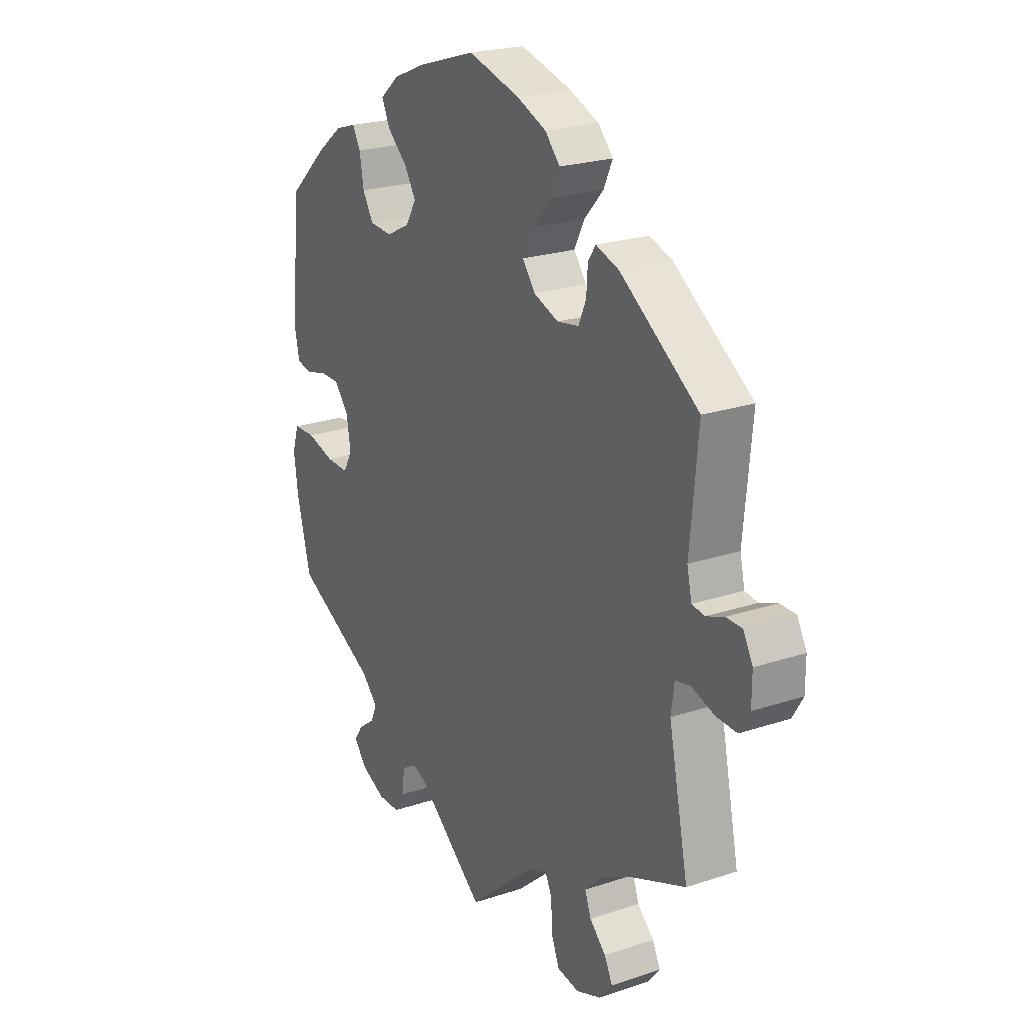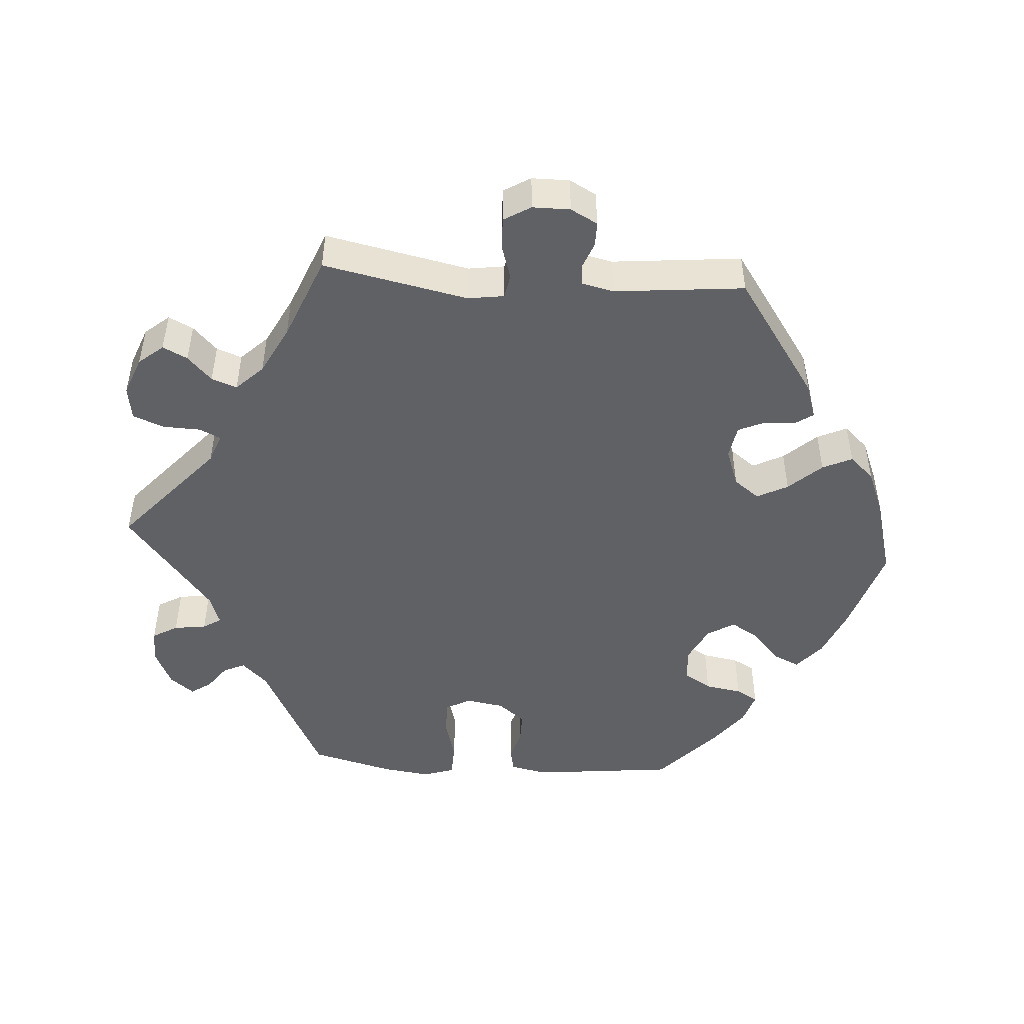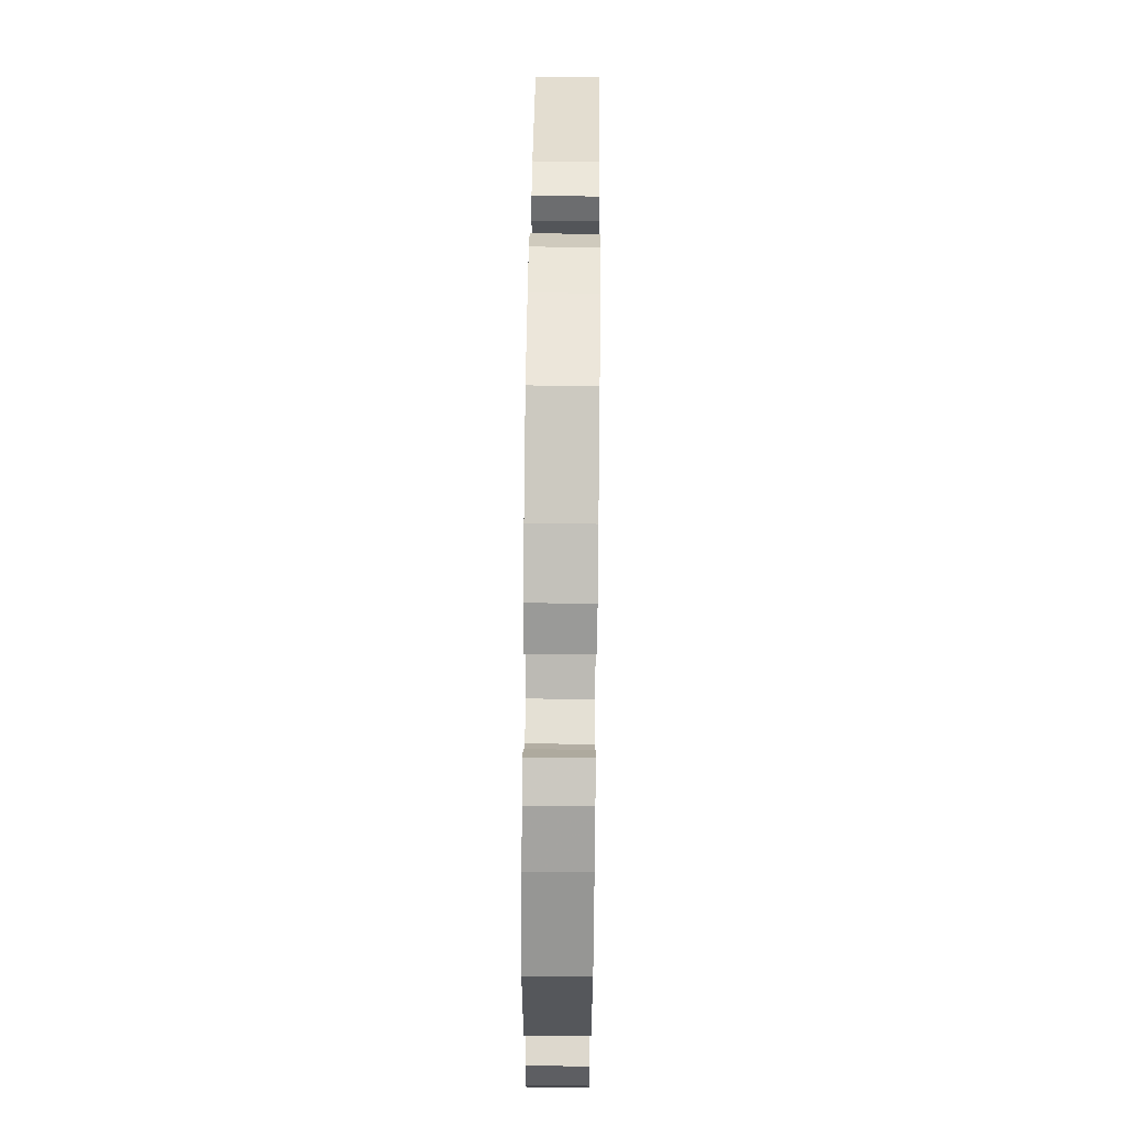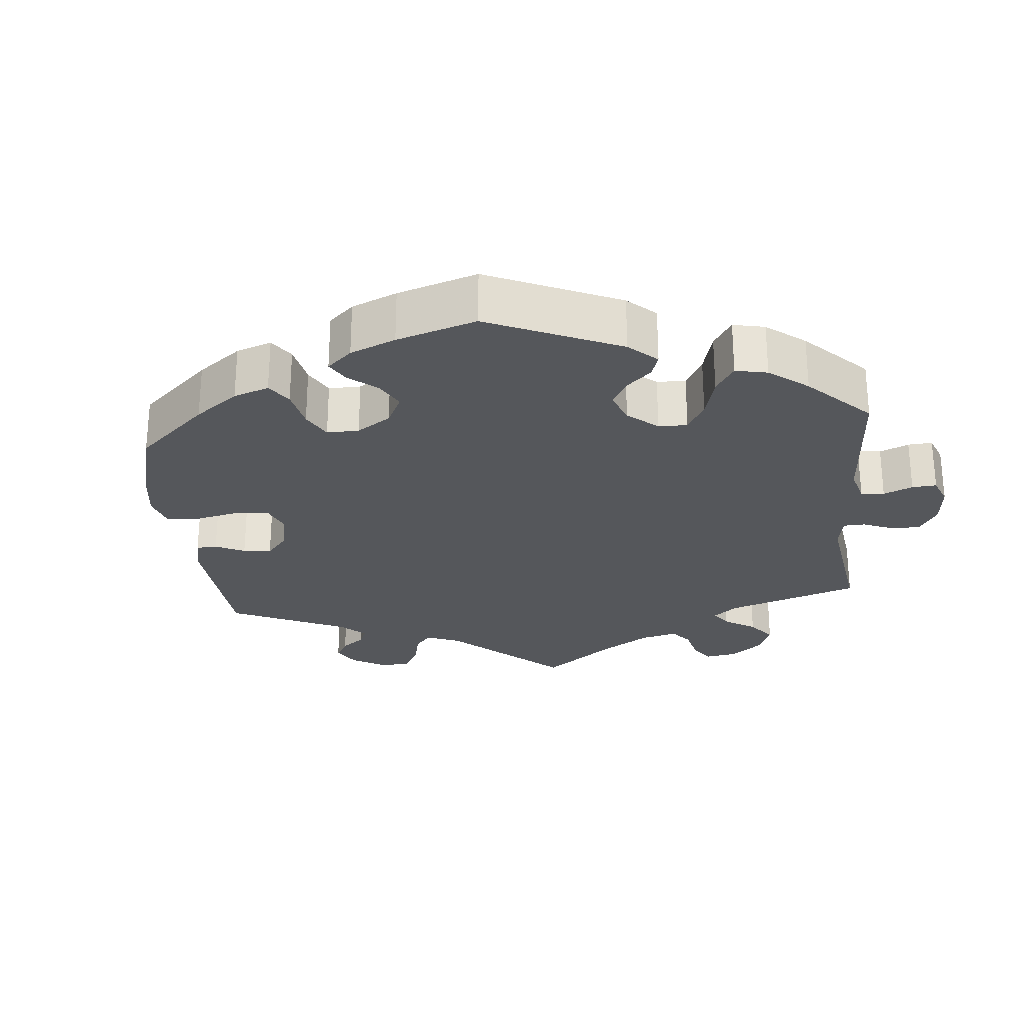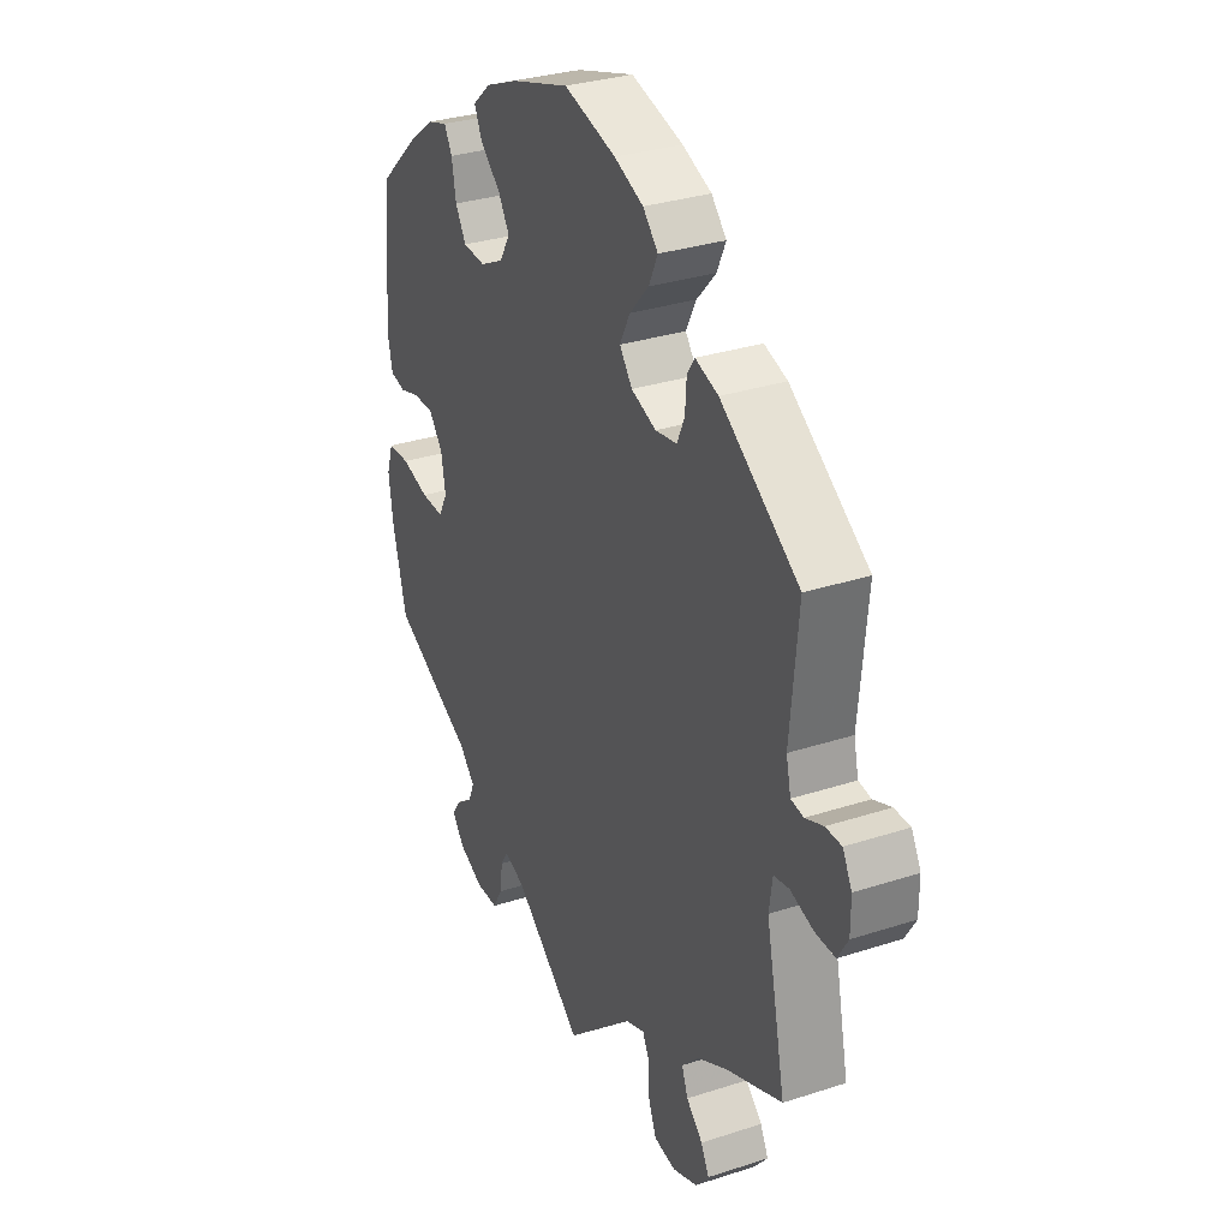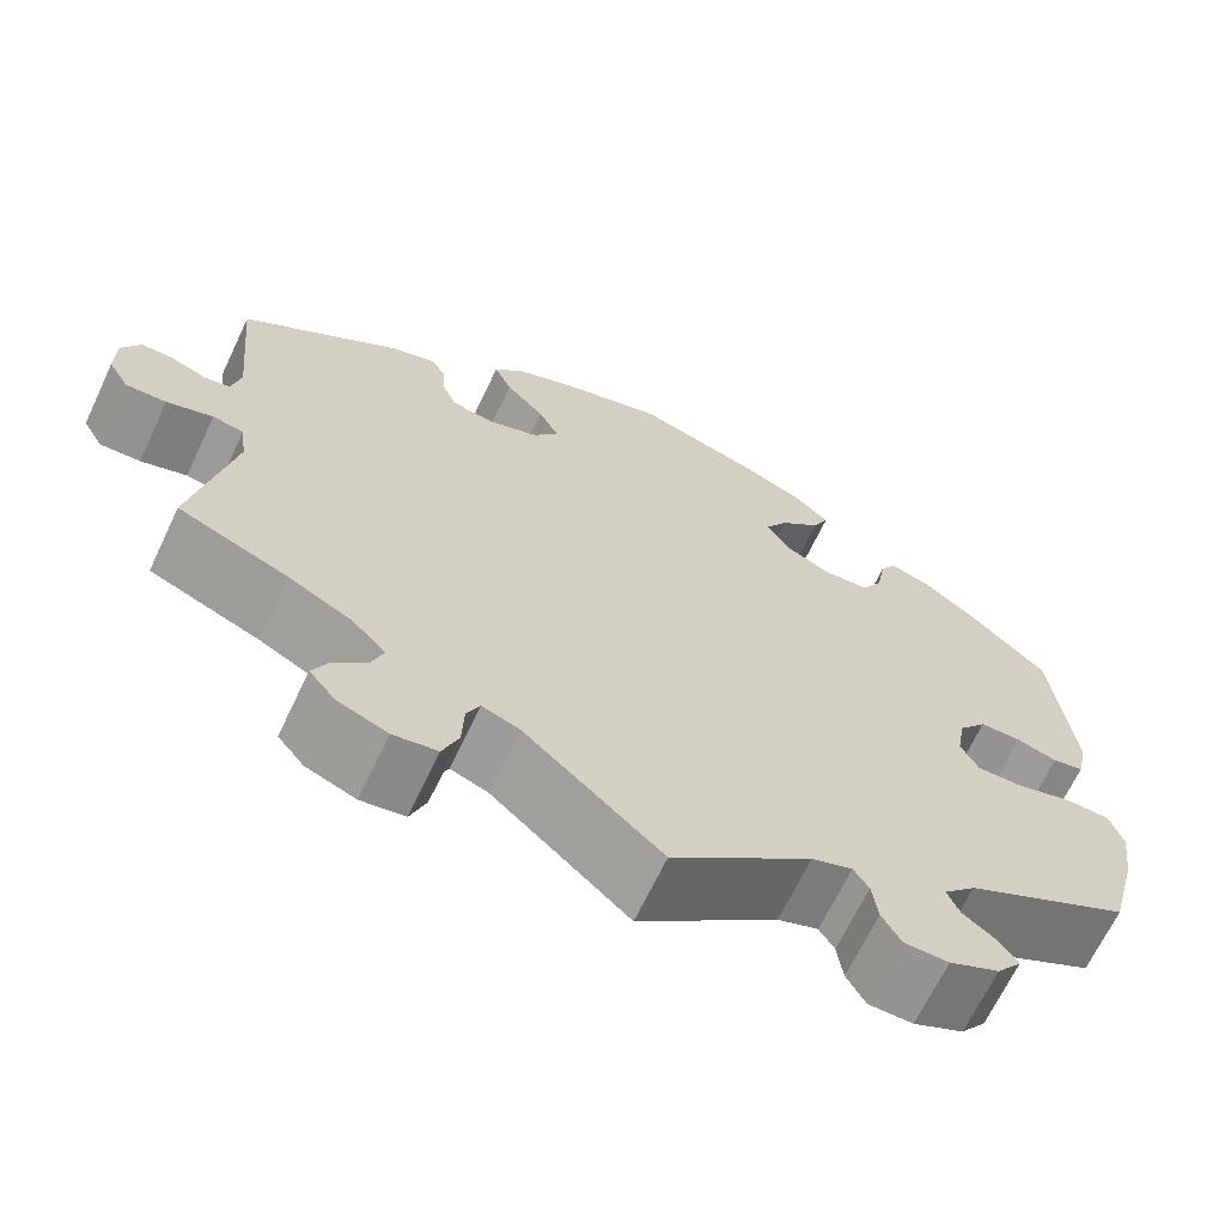
<metadata>
{"format":"obj","ext":"obj","renderer":"f3d","projection":"perspective","resolution":1024,"background":"white","views":[{"elev":22.9,"azim":-119.7,"up":"+Z"},{"elev":-47.9,"azim":-93.8,"up":"+Y"},{"elev":69.7,"azim":90.6,"up":"+Z"},{"elev":-26.4,"azim":65.7,"up":"+Y"},{"elev":31.4,"azim":-114.8,"up":"+Z"},{"elev":-66.8,"azim":-25.3,"up":"+Z"}]}
</metadata>
<code>
v 0.123 0.07 0.539
v 0.192 0.07 0.51
v 0.231 0.07 0.476
v 0.214 0.07 0.44
v 0.171 0.07 0.402
v 0.147 0.07 0.363
v 0.17 0.07 0.325
v 0.22 0.07 0.3
v 0.268 0.07 0.303
v 0.291 0.07 0.341
v 0.3 0.07 0.392
v 0.317 0.07 0.422
v 0.361 0.07 0.408
v 0.415 0.07 0.367
v 0.5 0.07 0.289
v 0.521 0.07 0.09
v 0.51 0.07 0.039
v 0.477 0.07 0.032
v 0.434 0.07 0.045
v 0.39 0.07 0.045
v 0.36 0.07 0.008
v 0.351 0.07 -0.045
v 0.37 0.07 -0.08
v 0.419 0.07 -0.079
v 0.478 0.07 -0.063
v 0.525 0.07 -0.065
v 0.539 0.07 -0.108
v 0.53 0.07 -0.175
v 0.5 0.07 -0.289
v 0.326 0.07 -0.376
v 0.292 0.07 -0.411
v 0.305 0.07 -0.441
v 0.34 0.07 -0.467
v 0.359 0.07 -0.495
v 0.333 0.07 -0.528
v 0.28 0.07 -0.552
v 0.233 0.07 -0.551
v 0.213 0.07 -0.516
v 0.207 0.07 -0.471
v 0.191 0.07 -0.446
v 0.148 0.07 -0.461
v 0 0.07 -0.578
v -0.145 0.07 -0.45
v -0.185 0.07 -0.435
v -0.199 0.07 -0.464
v -0.201 0.07 -0.516
v -0.218 0.07 -0.559
v -0.265 0.07 -0.566
v -0.318 0.07 -0.545
v -0.346 0.07 -0.511
v -0.329 0.07 -0.477
v -0.294 0.07 -0.444
v -0.281 0.07 -0.409
v -0.317 0.07 -0.372
v -0.384 0.07 -0.337
v -0.501 0.07 -0.289
v -0.459 0.07 -0.089
v -0.466 0.07 -0.039
v -0.499 0.07 -0.033
v -0.548 0.07 -0.048
v -0.591 0.07 -0.049
v -0.613 0.07 -0.012
v -0.613 0.07 0.04
v -0.593 0.07 0.077
v -0.559 0.07 0.077
v -0.521 0.07 0.062
v -0.494 0.07 0.066
v -0.484 0.07 0.11
v -0.501 0.07 0.289
v -0.334 0.07 0.403
v -0.285 0.07 0.419
v -0.269 0.07 0.395
v -0.266 0.07 0.35
v -0.25 0.07 0.314
v -0.204 0.07 0.306
v -0.151 0.07 0.325
v -0.124 0.07 0.36
v -0.146 0.07 0.403
v -0.187 0.07 0.448
v -0.206 0.07 0.489
v -0.174 0.07 0.523
v -0.112 0.07 0.548
v -0.001 0.07 0.578
v 0.123 0 0.539
v 0.192 0 0.51
v 0.231 0 0.476
v 0.214 0 0.44
v 0.171 0 0.402
v 0.147 0 0.363
v 0.17 0 0.325
v 0.22 0 0.3
v 0.268 0 0.303
v 0.291 0 0.341
v 0.3 0 0.392
v 0.317 0 0.422
v 0.361 0 0.408
v 0.415 0 0.367
v 0.5 0 0.289
v 0.521 0 0.09
v 0.51 0 0.039
v 0.477 0 0.032
v 0.434 0 0.045
v 0.39 0 0.045
v 0.36 0 0.008
v 0.351 0 -0.045
v 0.37 0 -0.08
v 0.419 0 -0.079
v 0.478 0 -0.063
v 0.525 0 -0.065
v 0.539 0 -0.108
v 0.53 0 -0.175
v 0.5 0 -0.289
v 0.326 0 -0.376
v 0.292 0 -0.411
v 0.305 0 -0.441
v 0.34 0 -0.467
v 0.359 0 -0.495
v 0.333 0 -0.528
v 0.28 0 -0.552
v 0.233 0 -0.551
v 0.213 0 -0.516
v 0.207 0 -0.471
v 0.191 0 -0.446
v 0.148 0 -0.461
v 0 0 -0.578
v -0.145 0 -0.45
v -0.185 0 -0.435
v -0.199 0 -0.464
v -0.201 0 -0.516
v -0.218 0 -0.559
v -0.265 0 -0.566
v -0.318 0 -0.545
v -0.346 0 -0.511
v -0.329 0 -0.477
v -0.294 0 -0.444
v -0.281 0 -0.409
v -0.317 0 -0.372
v -0.384 0 -0.337
v -0.501 0 -0.289
v -0.459 0 -0.089
v -0.466 0 -0.039
v -0.499 0 -0.033
v -0.548 0 -0.048
v -0.591 0 -0.049
v -0.613 0 -0.012
v -0.613 0 0.04
v -0.593 0 0.077
v -0.559 0 0.077
v -0.521 0 0.062
v -0.494 0 0.066
v -0.484 0 0.11
v -0.501 0 0.289
v -0.334 0 0.403
v -0.285 0 0.419
v -0.269 0 0.395
v -0.266 0 0.35
v -0.25 0 0.314
v -0.204 0 0.306
v -0.151 0 0.325
v -0.124 0 0.36
v -0.146 0 0.403
v -0.187 0 0.448
v -0.206 0 0.489
v -0.174 0 0.523
v -0.112 0 0.548
v -0.001 0 0.578
f 78 79 80 81
f 77 78 81 82
f 70 71 72 73
f 68 69 70 73
f 67 68 73 74
f 63 64 65 66
f 63 66 67
f 62 63 67
f 59 60 61 62
f 58 59 62 67
f 55 56 57
f 54 55 57 58
f 53 54 58 67
f 49 50 51 52
f 49 52 53
f 48 49 53
f 45 46 47 48
f 44 45 48 53
f 41 42 43
f 40 41 43 44
f 36 37 38 39
f 36 39 40
f 35 36 40
f 32 33 34 35
f 31 32 35 40
f 30 31 40 44
f 24 25 26 27
f 23 24 27 28
f 16 17 18 19
f 16 19 20
f 15 16 20
f 14 15 20 21
f 10 11 12 13
f 9 10 13 14
f 2 3 4 5
f 2 5 6
f 1 2 6
f 77 82 83 1
f 53 67 74 75
f 53 75 76
f 23 28 29 30
f 22 23 30 44
f 9 14 21 22
f 8 9 22 44
f 7 8 44 53
f 76 77 1 6
f 6 7 53 76
f 164 163 162 161
f 165 164 161 160
f 156 155 154 153
f 156 153 152 151
f 157 156 151 150
f 149 148 147 146
f 150 149 146
f 150 146 145
f 145 144 143 142
f 150 145 142 141
f 140 139 138
f 141 140 138 137
f 150 141 137 136
f 135 134 133 132
f 136 135 132
f 136 132 131
f 131 130 129 128
f 136 131 128 127
f 126 125 124
f 127 126 124 123
f 122 121 120 119
f 123 122 119
f 123 119 118
f 118 117 116 115
f 123 118 115 114
f 127 123 114 113
f 110 109 108 107
f 111 110 107 106
f 102 101 100 99
f 103 102 99
f 103 99 98
f 104 103 98 97
f 96 95 94 93
f 97 96 93 92
f 88 87 86 85
f 89 88 85
f 89 85 84
f 84 166 165 160
f 158 157 150 136
f 159 158 136
f 113 112 111 106
f 127 113 106 105
f 105 104 97 92
f 127 105 92 91
f 136 127 91 90
f 89 84 160 159
f 159 136 90 89
f 1 84 85 2
f 2 85 86 3
f 3 86 87 4
f 4 87 88 5
f 5 88 89 6
f 6 89 90 7
f 7 90 91 8
f 8 91 92 9
f 9 92 93 10
f 10 93 94 11
f 11 94 95 12
f 12 95 96 13
f 13 96 97 14
f 14 97 98 15
f 15 98 99 16
f 16 99 100 17
f 17 100 101 18
f 18 101 102 19
f 19 102 103 20
f 20 103 104 21
f 21 104 105 22
f 22 105 106 23
f 23 106 107 24
f 24 107 108 25
f 25 108 109 26
f 26 109 110 27
f 27 110 111 28
f 28 111 112 29
f 29 112 113 30
f 30 113 114 31
f 31 114 115 32
f 32 115 116 33
f 33 116 117 34
f 34 117 118 35
f 35 118 119 36
f 36 119 120 37
f 37 120 121 38
f 38 121 122 39
f 39 122 123 40
f 40 123 124 41
f 41 124 125 42
f 42 125 126 43
f 43 126 127 44
f 44 127 128 45
f 45 128 129 46
f 46 129 130 47
f 47 130 131 48
f 48 131 132 49
f 49 132 133 50
f 50 133 134 51
f 51 134 135 52
f 52 135 136 53
f 53 136 137 54
f 54 137 138 55
f 55 138 139 56
f 56 139 140 57
f 57 140 141 58
f 58 141 142 59
f 59 142 143 60
f 60 143 144 61
f 61 144 145 62
f 62 145 146 63
f 63 146 147 64
f 64 147 148 65
f 65 148 149 66
f 66 149 150 67
f 67 150 151 68
f 68 151 152 69
f 69 152 153 70
f 70 153 154 71
f 71 154 155 72
f 72 155 156 73
f 73 156 157 74
f 74 157 158 75
f 75 158 159 76
f 76 159 160 77
f 77 160 161 78
f 78 161 162 79
f 79 162 163 80
f 80 163 164 81
f 81 164 165 82
f 82 165 166 83
f 83 166 84 1

</code>
